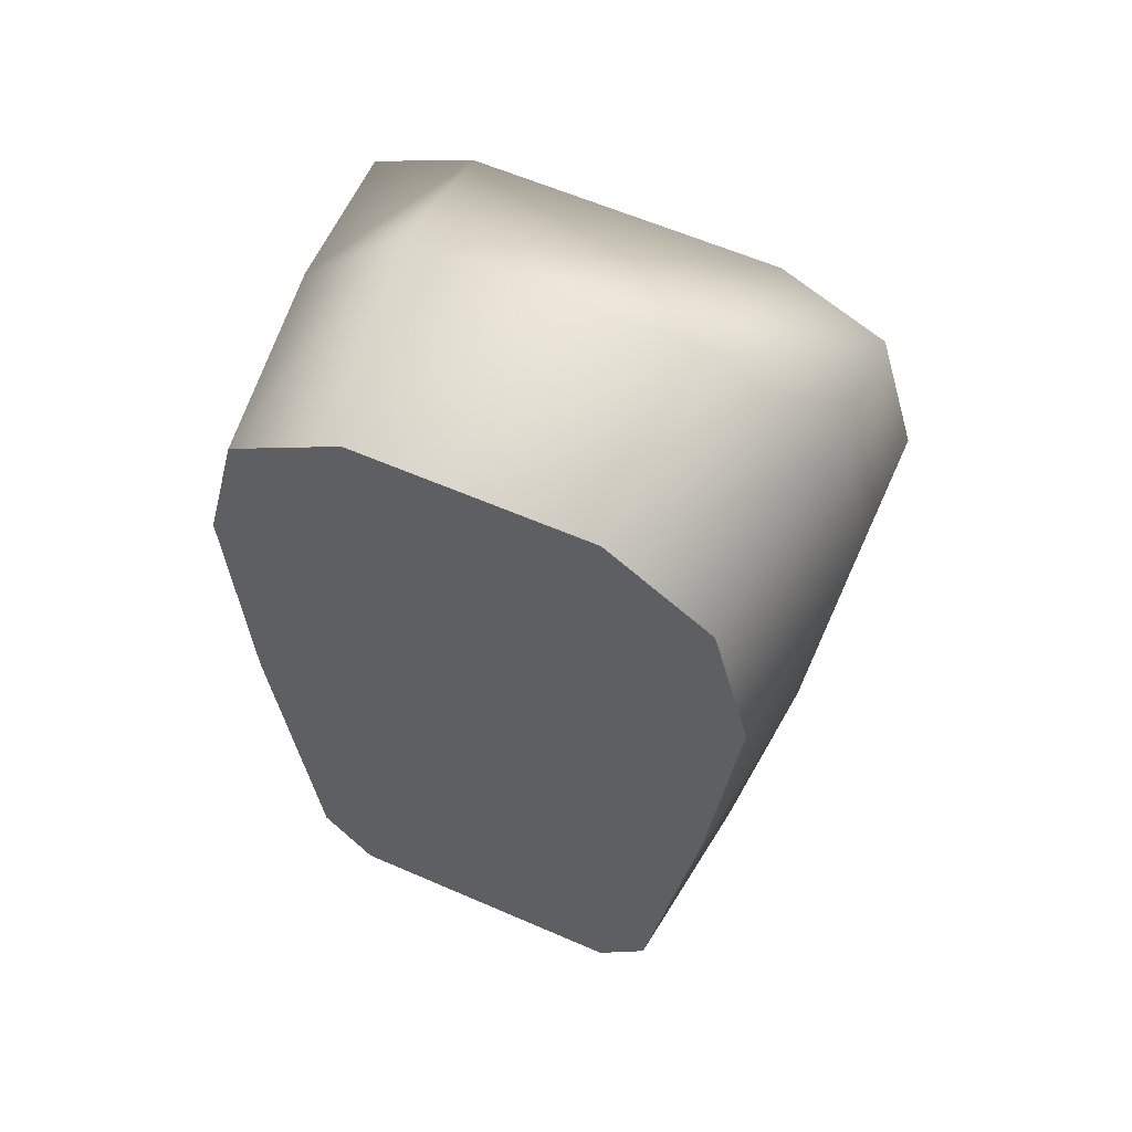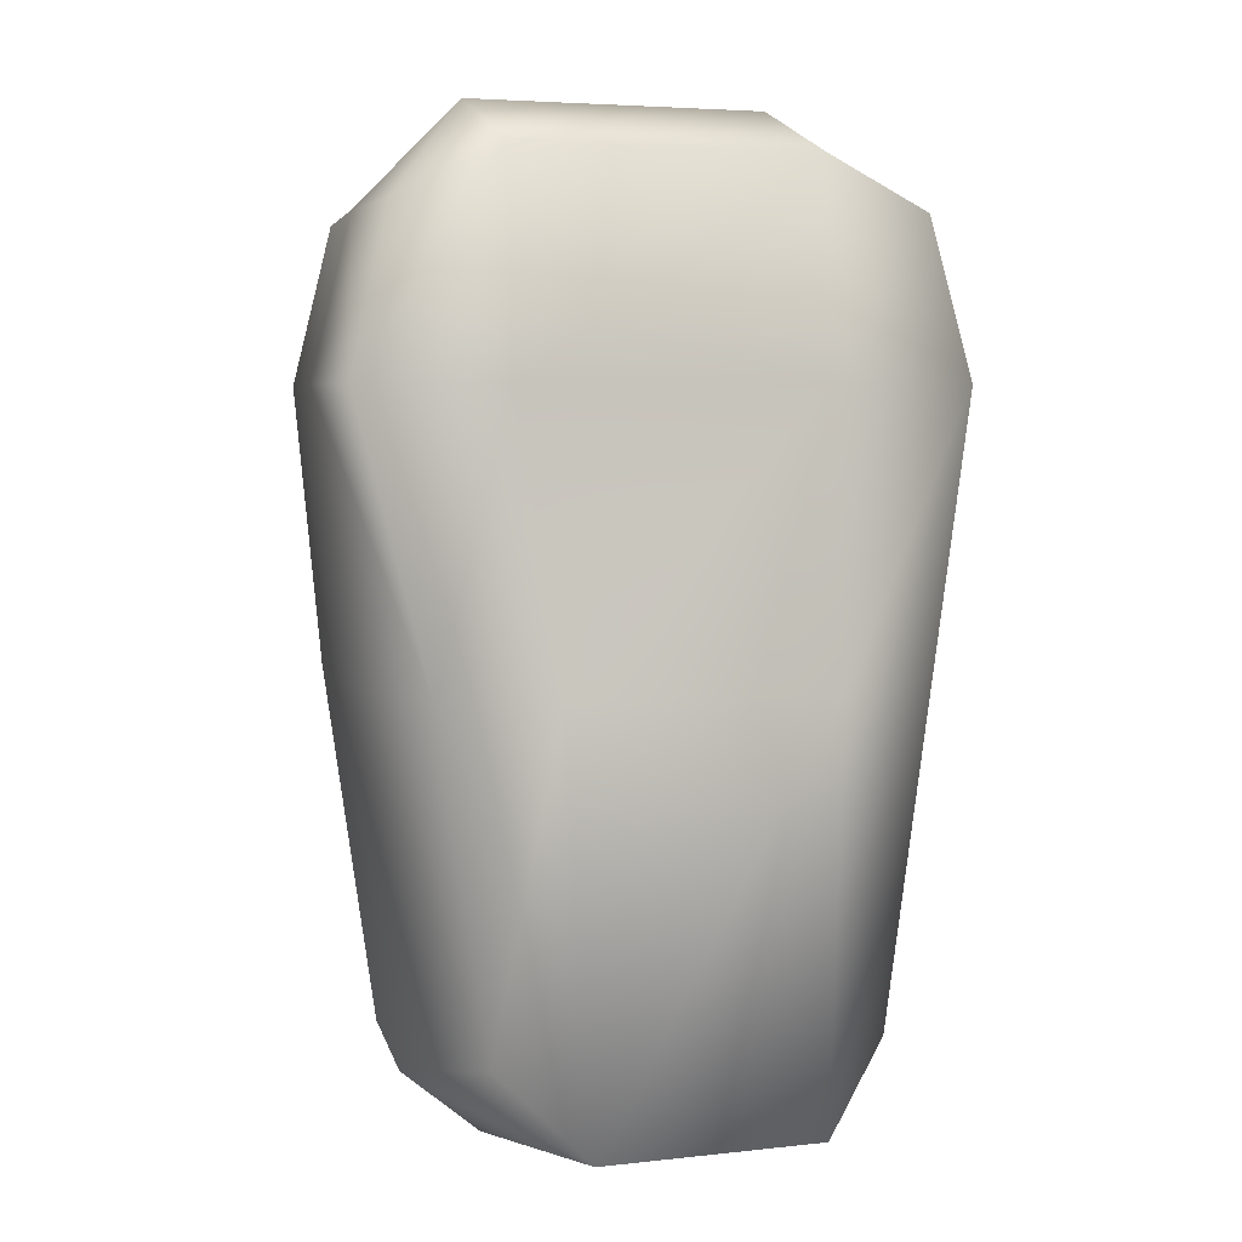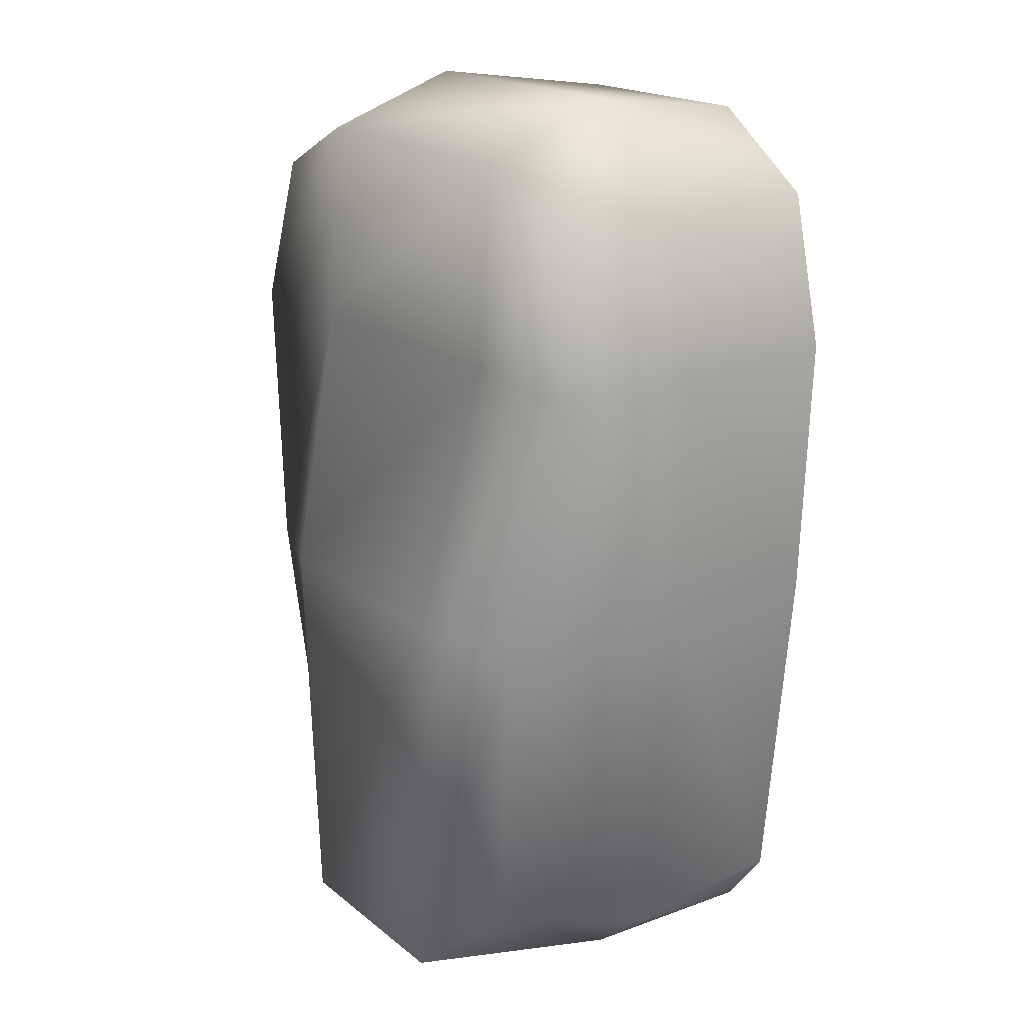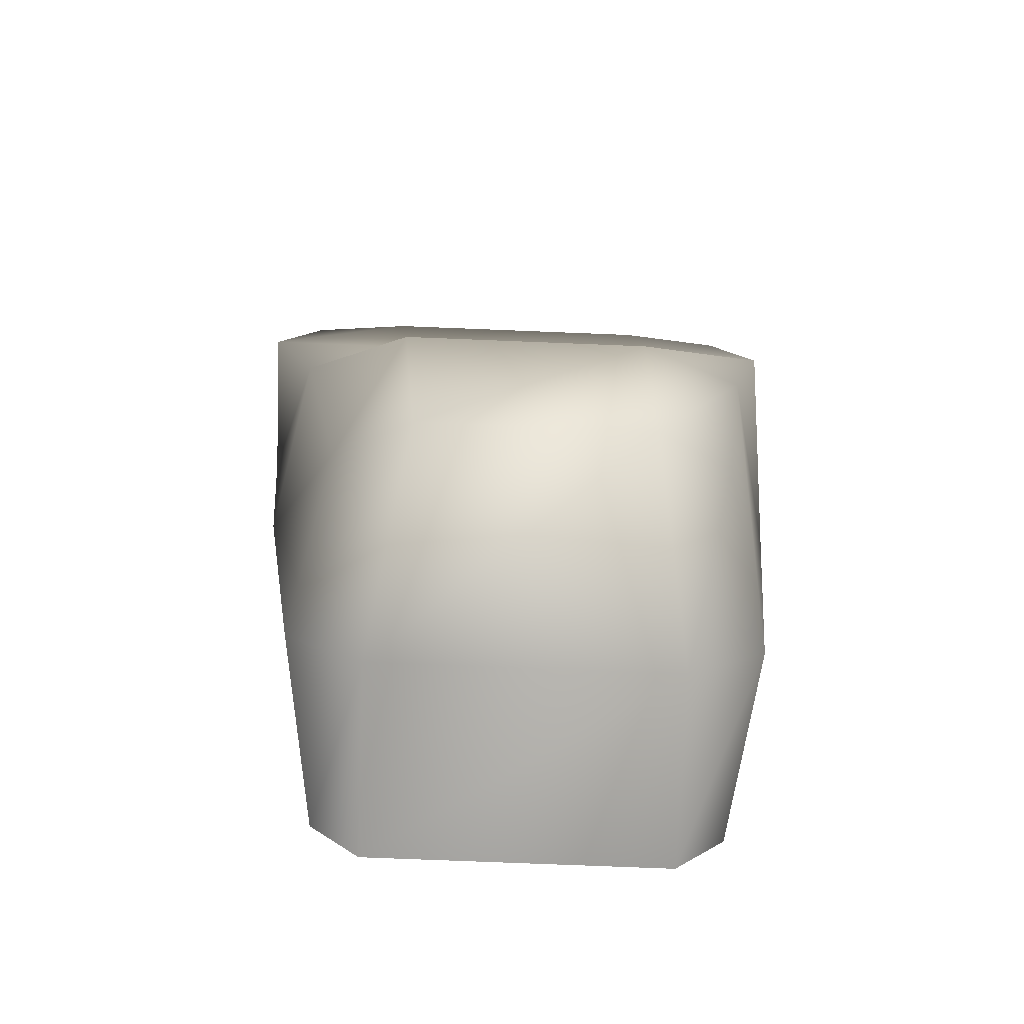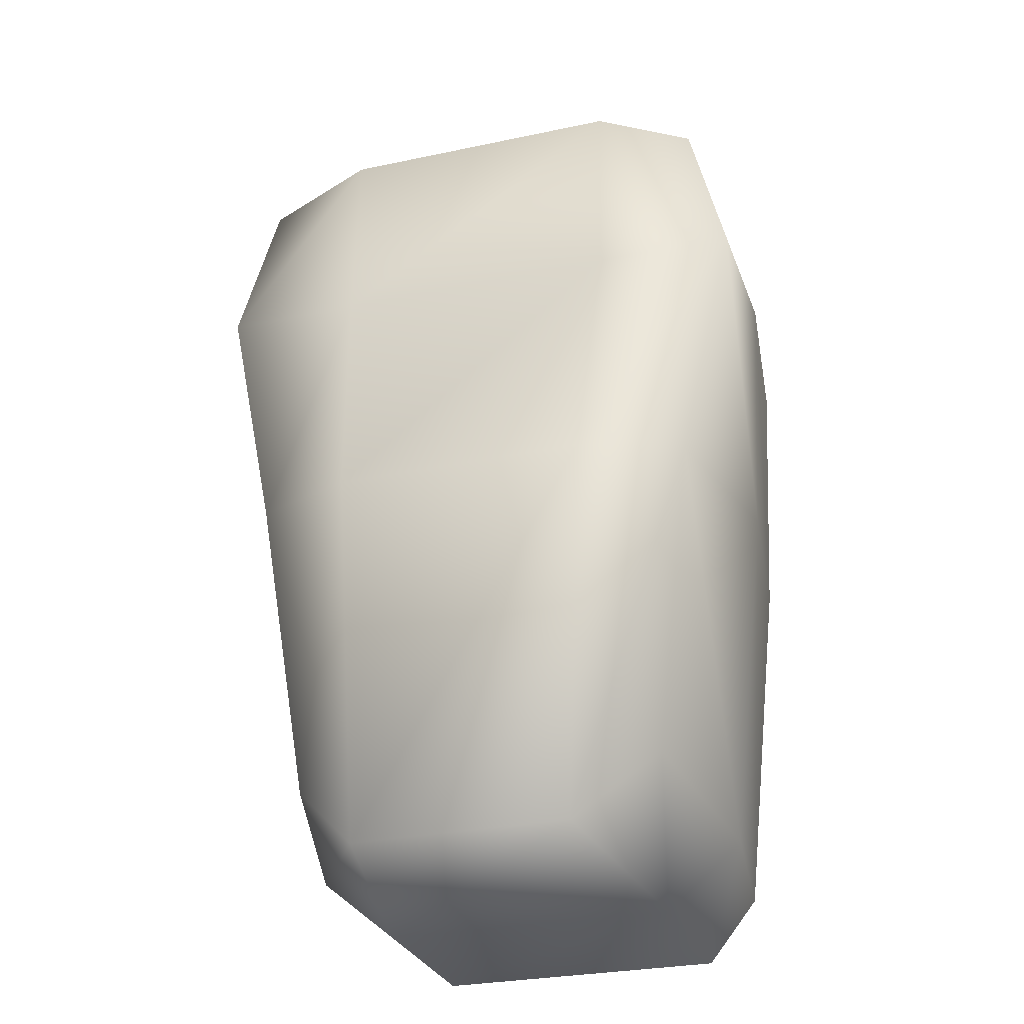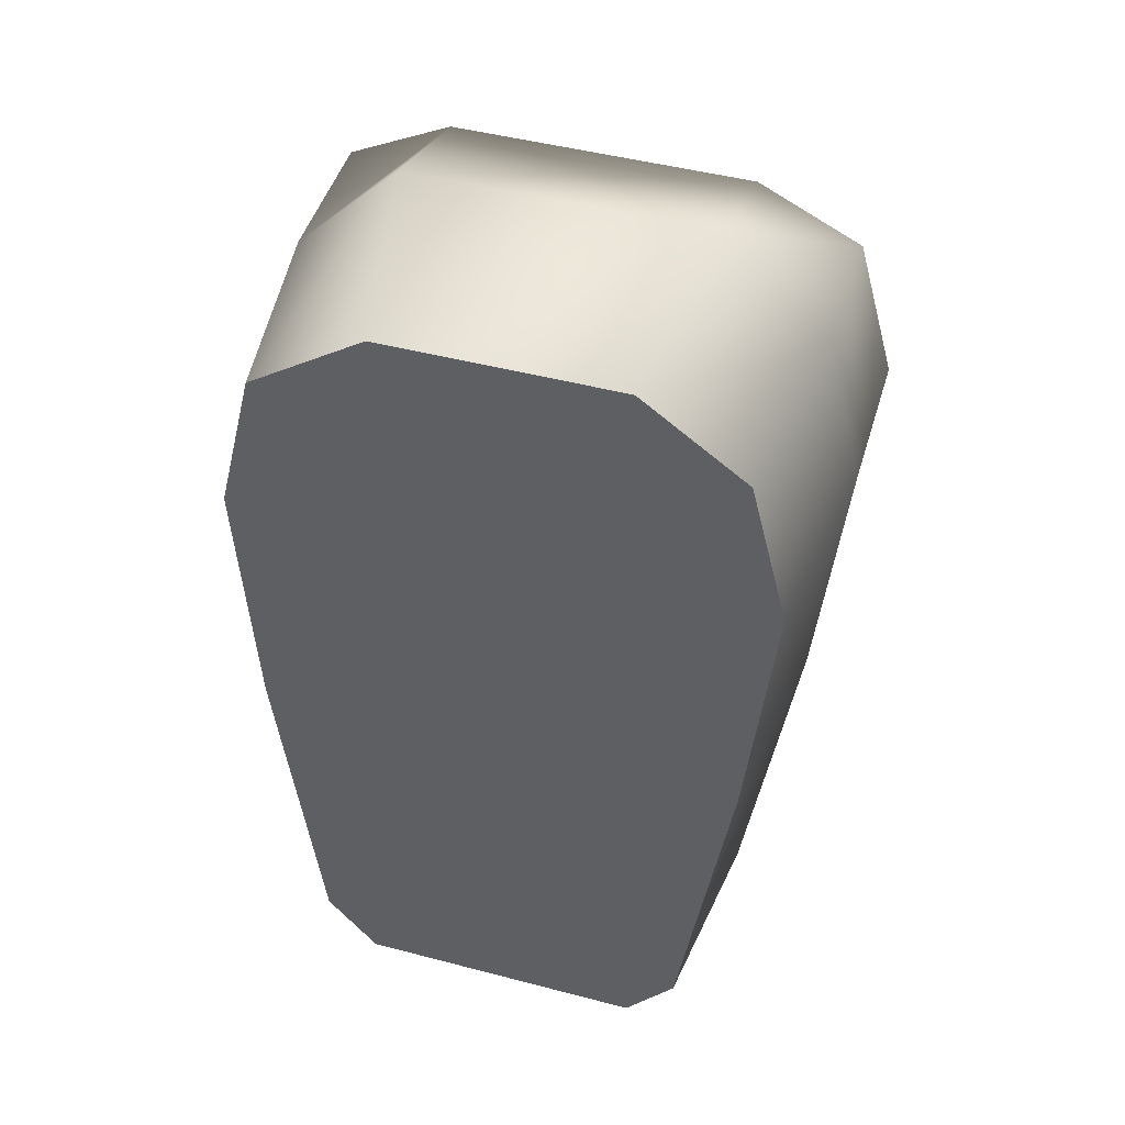
<metadata>
{"format":"obj","ext":"obj","renderer":"f3d","projection":"perspective","resolution":1024,"background":"white","views":[{"elev":60.4,"azim":-156.0,"up":"+Z"},{"elev":4.8,"azim":-19.5,"up":"+Z"},{"elev":18.8,"azim":55.4,"up":"+Z"},{"elev":-74.3,"azim":-2.3,"up":"+Z"},{"elev":-28.6,"azim":17.7,"up":"+Z"},{"elev":47.2,"azim":-163.5,"up":"+Z"}]}
</metadata>
<code>
v 17 0 33
v 20 0 21
v 11 0 21
v 11 0 21
v 8 0 39
v 17 0 33
v 8 0 39
v 11 0 21
v -12 0 21
v -12 0 21
v -10 0 39
v 8 0 39
v -10 0 39
v -12 0 21
v -21 0 21
v -21 0 21
v -18 0 33
v -10 0 39
v 20 0 21
v 19 0 0
v 10 0 0
v 10 0 0
v 11 0 21
v 20 0 21
v 11 0 21
v 10 0 0
v -10 0 0
v -10 0 0
v -12 0 21
v 11 0 21
v -12 0 21
v -10 0 0
v -19 0 0
v -19 0 0
v -21 0 21
v -12 0 21
v 19 0 0
v 16 0 -28
v 12 0 -33
v 12 0 -33
v 10 0 0
v 19 0 0
v 10 0 0
v 12 0 -33
v -11 0 -33
v -11 0 -33
v -10 0 0
v 10 0 0
v -10 0 0
v -11 0 -33
v -15 0 -28
v -15 0 -28
v -19 0 0
v -10 0 0
v 19 -26 33
v 11 -26 37
v 11 -27 21
v 11 -27 21
v 22 -27 21
v 19 -26 33
v 11 -26 37
v -12 -26 37
v -12 -27 21
v -12 -27 21
v 11 -27 21
v 11 -26 37
v -12 -26 37
v -20 -26 33
v -23 -27 21
v -23 -27 21
v -12 -27 21
v -12 -26 37
v 22 -27 21
v 11 -27 21
v 10 -32 0
v 10 -32 0
v 18 -29 0
v 22 -27 21
v 11 -27 21
v -12 -27 21
v -10 -32 0
v -10 -32 0
v 10 -32 0
v 11 -27 21
v -12 -27 21
v -23 -27 21
v -18 -29 0
v -18 -29 0
v -10 -32 0
v -12 -27 21
v 18 -29 0
v 10 -32 0
v 9 -32 -31
v 9 -32 -31
v 15 -28 -25
v 18 -29 0
v 10 -32 0
v -10 -32 0
v -8 -32 -31
v -8 -32 -31
v 9 -32 -31
v 10 -32 0
v -10 -32 0
v -18 -29 0
v -14 -28 -25
v -14 -28 -25
v -8 -32 -31
v -10 -32 0
v 17 0 33
v 8 0 39
v 11 -15 41
v 11 -15 41
v 19 -15 33
v 17 0 33
v 8 0 39
v -10 0 39
v -12 -15 41
v -12 -15 41
v 11 -15 41
v 8 0 39
v -10 0 39
v -18 0 33
v -20 -15 33
v -20 -15 33
v -12 -15 41
v -10 0 39
v 19 -15 33
v 11 -15 41
v 11 -26 37
v 11 -26 37
v 19 -26 33
v 19 -15 33
v 11 -15 41
v -12 -15 41
v -12 -26 37
v -12 -26 37
v 11 -26 37
v 11 -15 41
v -12 -15 41
v -20 -15 33
v -20 -26 33
v -20 -26 33
v -12 -26 37
v -12 -15 41
v -18 0 33
v -21 0 21
v -23 -15 21
v -23 -15 21
v -20 -15 33
v -18 0 33
v -21 0 21
v -19 0 0
v -21 -15 0
v -21 -15 0
v -23 -15 21
v -21 0 21
v -19 0 0
v -15 0 -28
v -17 -15 -28
v -17 -15 -28
v -21 -15 0
v -19 0 0
v -20 -15 33
v -23 -15 21
v -23 -27 21
v -23 -27 21
v -20 -26 33
v -20 -15 33
v -23 -15 21
v -21 -15 0
v -18 -29 0
v -18 -29 0
v -23 -27 21
v -23 -15 21
v -21 -15 0
v -17 -15 -28
v -14 -28 -25
v -14 -28 -25
v -18 -29 0
v -21 -15 0
v -15 0 -28
v -11 0 -33
v -11 -15 -33
v -11 -15 -33
v -17 -15 -28
v -15 0 -28
v -11 0 -33
v 12 0 -33
v 12 -15 -33
v 12 -15 -33
v -11 -15 -33
v -11 0 -33
v 12 0 -33
v 16 0 -28
v 18 -15 -28
v 18 -15 -28
v 12 -15 -33
v 12 0 -33
v -17 -15 -28
v -11 -15 -33
v -8 -32 -31
v -8 -32 -31
v -14 -28 -25
v -17 -15 -28
v -11 -15 -33
v 12 -15 -33
v 9 -32 -31
v 9 -32 -31
v -8 -32 -31
v -11 -15 -33
v 12 -15 -33
v 18 -15 -28
v 15 -28 -25
v 15 -28 -25
v 9 -32 -31
v 12 -15 -33
v 16 0 -28
v 19 0 0
v 21 -15 0
v 21 -15 0
v 18 -15 -28
v 16 0 -28
v 19 0 0
v 20 0 21
v 22 -15 21
v 22 -15 21
v 21 -15 0
v 19 0 0
v 20 0 21
v 17 0 33
v 19 -15 33
v 19 -15 33
v 22 -15 21
v 20 0 21
v 18 -15 -28
v 21 -15 0
v 18 -29 0
v 18 -29 0
v 15 -28 -25
v 18 -15 -28
v 21 -15 0
v 22 -15 21
v 22 -27 21
v 22 -27 21
v 18 -29 0
v 21 -15 0
v 22 -15 21
v 19 -15 33
v 19 -26 33
v 19 -26 33
v 22 -27 21
v 22 -15 21
f 1 2 3
f 4 5 6
f 7 8 9
f 10 11 12
f 13 14 15
f 16 17 18
f 19 20 21
f 22 23 24
f 25 26 27
f 28 29 30
f 31 32 33
f 34 35 36
f 37 38 39
f 40 41 42
f 43 44 45
f 46 47 48
f 49 50 51
f 52 53 54
f 55 56 57
f 58 59 60
f 61 62 63
f 64 65 66
f 67 68 69
f 70 71 72
f 73 74 75
f 76 77 78
f 79 80 81
f 82 83 84
f 85 86 87
f 88 89 90
f 91 92 93
f 94 95 96
f 97 98 99
f 100 101 102
f 103 104 105
f 106 107 108
f 109 110 111
f 112 113 114
f 115 116 117
f 118 119 120
f 121 122 123
f 124 125 126
f 127 128 129
f 130 131 132
f 133 134 135
f 136 137 138
f 139 140 141
f 142 143 144
f 145 146 147
f 148 149 150
f 151 152 153
f 154 155 156
f 157 158 159
f 160 161 162
f 163 164 165
f 166 167 168
f 169 170 171
f 172 173 174
f 175 176 177
f 178 179 180
f 181 182 183
f 184 185 186
f 187 188 189
f 190 191 192
f 193 194 195
f 196 197 198
f 199 200 201
f 202 203 204
f 205 206 207
f 208 209 210
f 211 212 213
f 214 215 216
f 217 218 219
f 220 221 222
f 223 224 225
f 226 227 228
f 229 230 231
f 232 233 234
f 235 236 237
f 238 239 240
f 241 242 243
f 244 245 246
f 247 248 249
f 250 251 252

</code>
